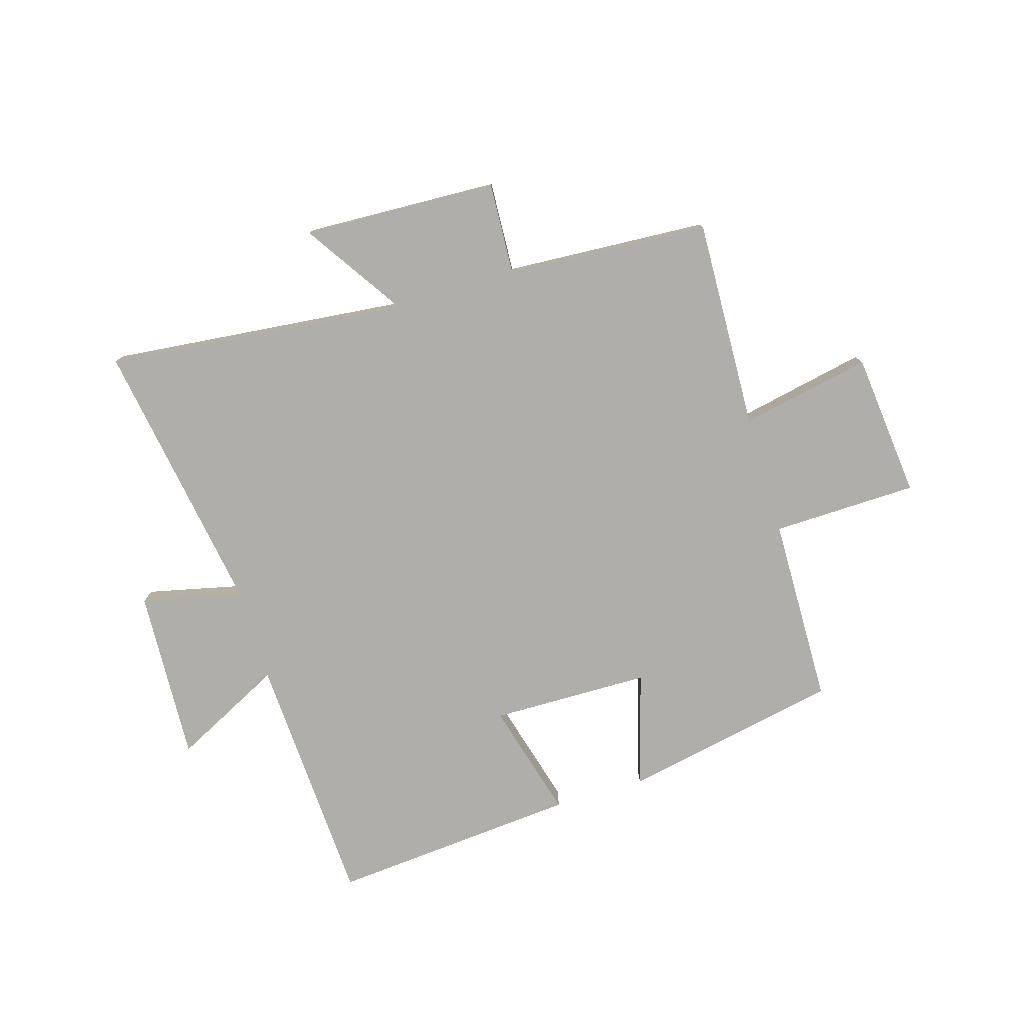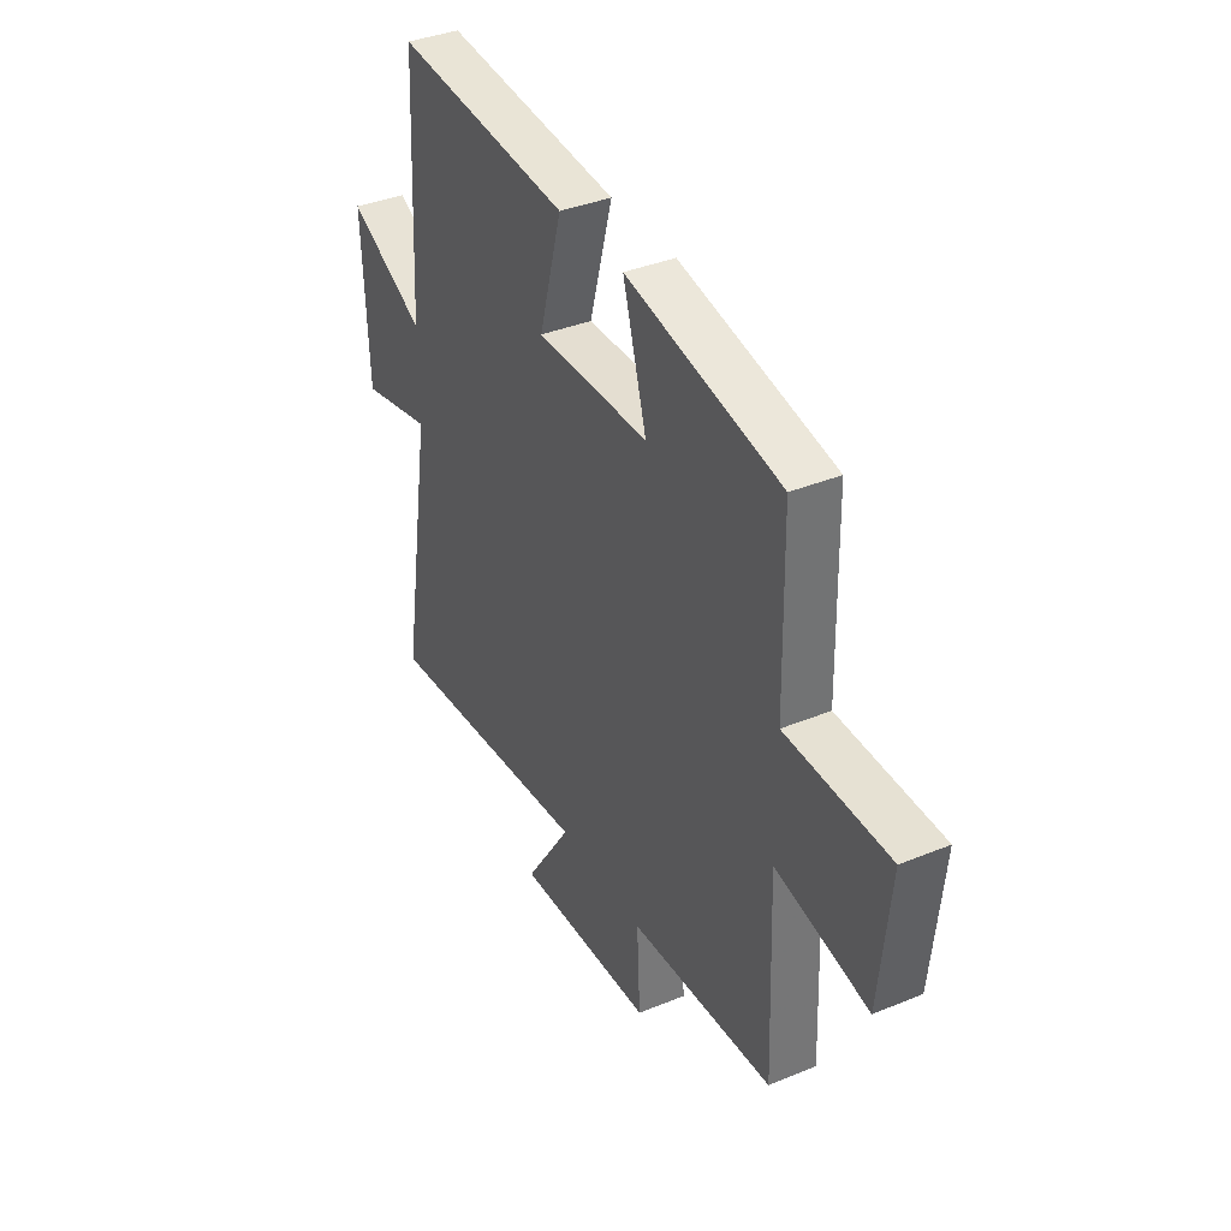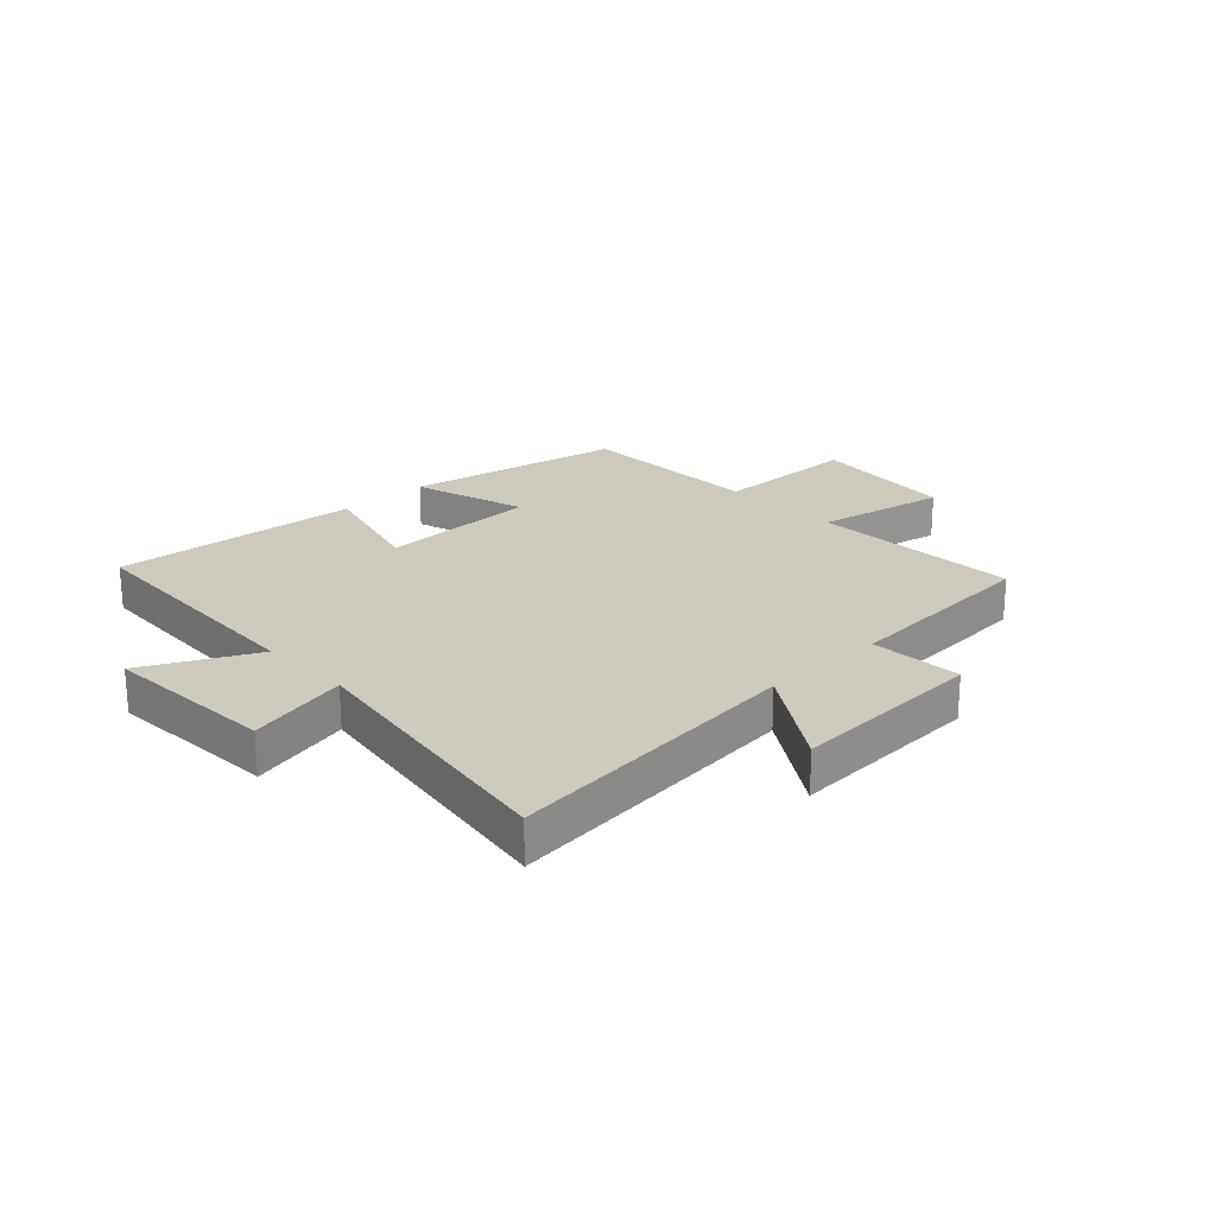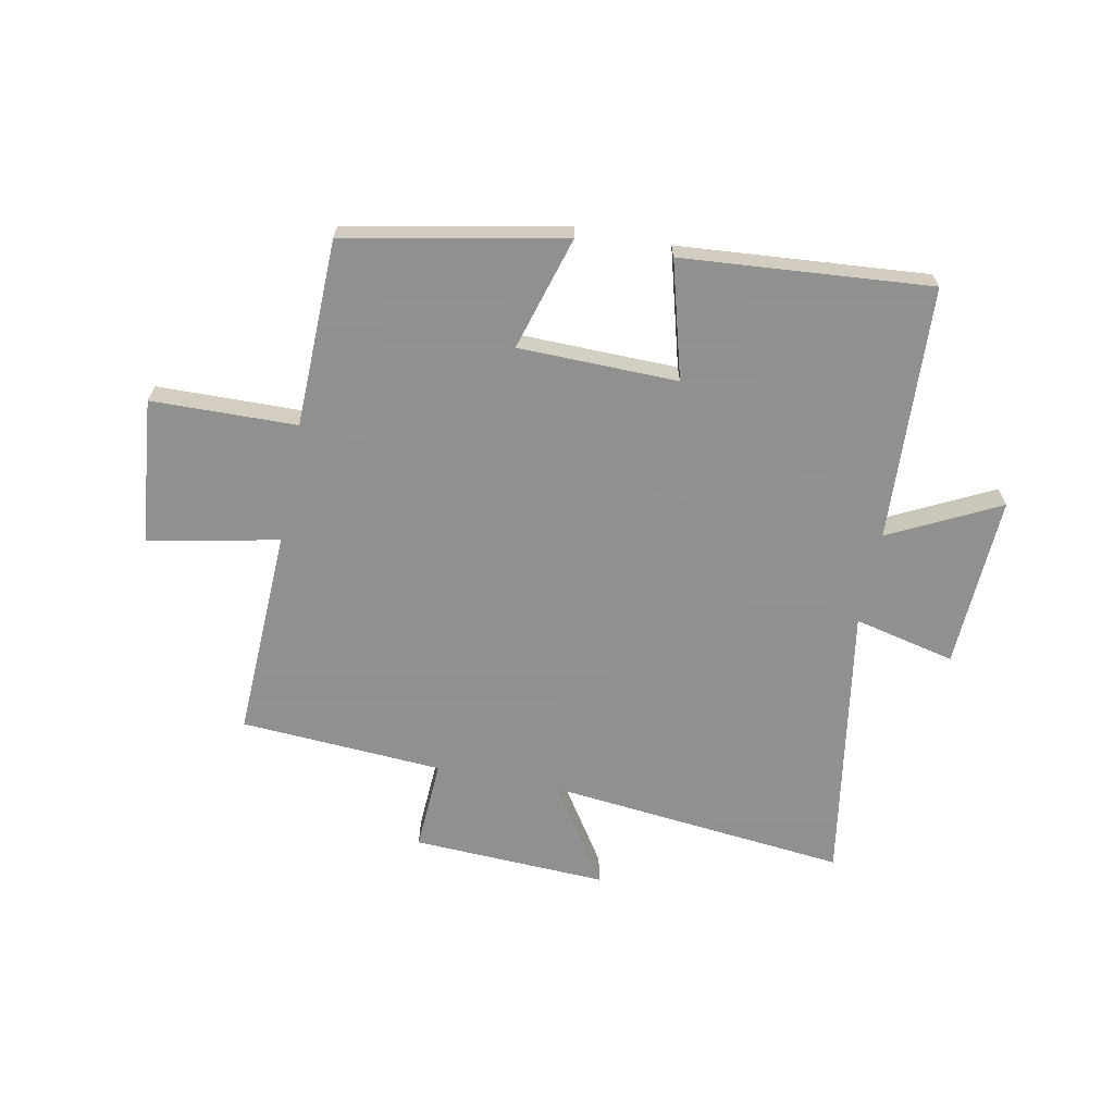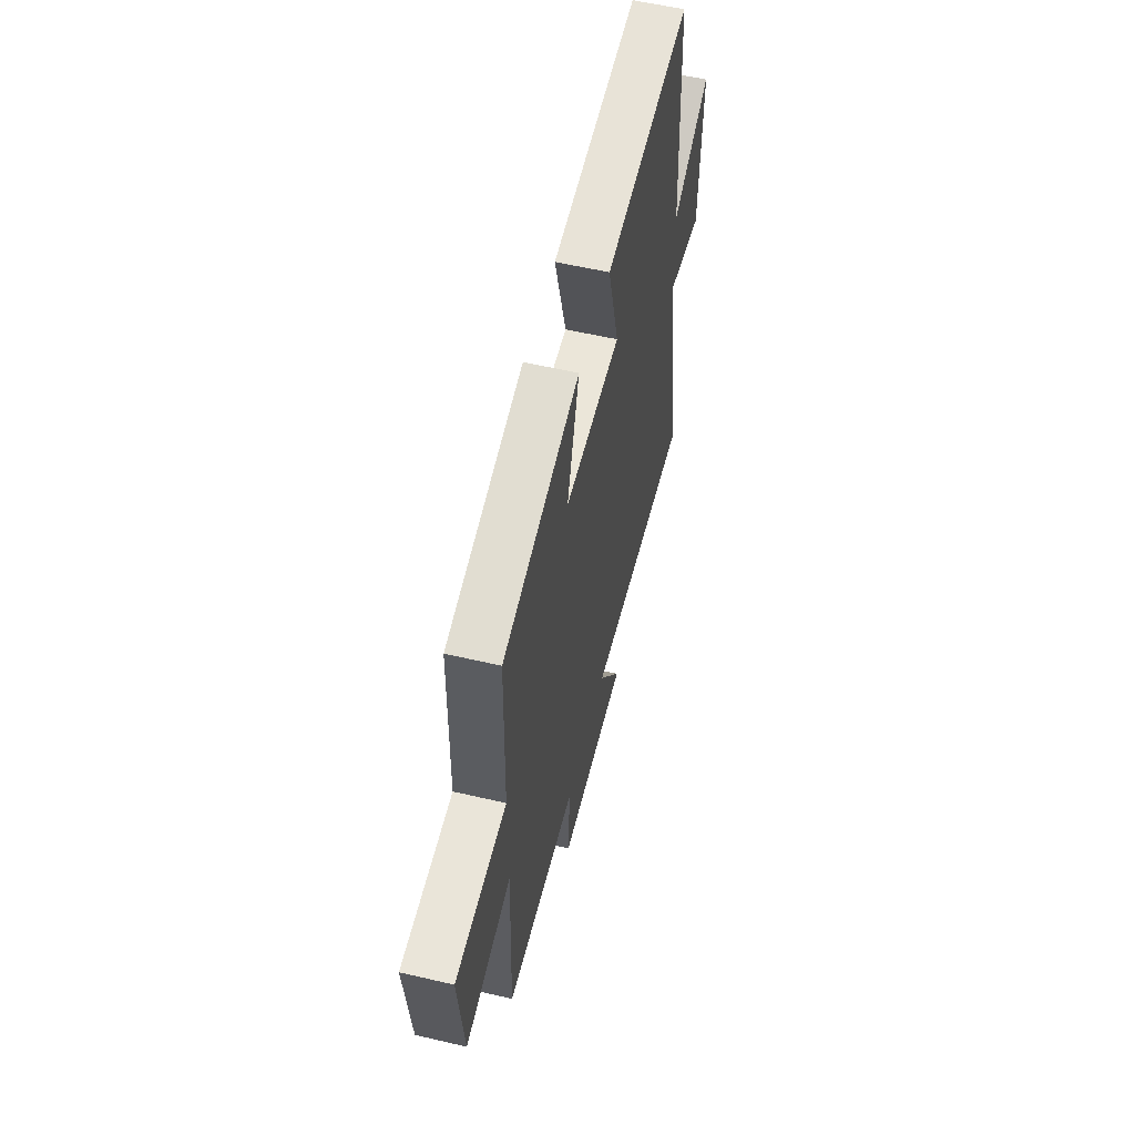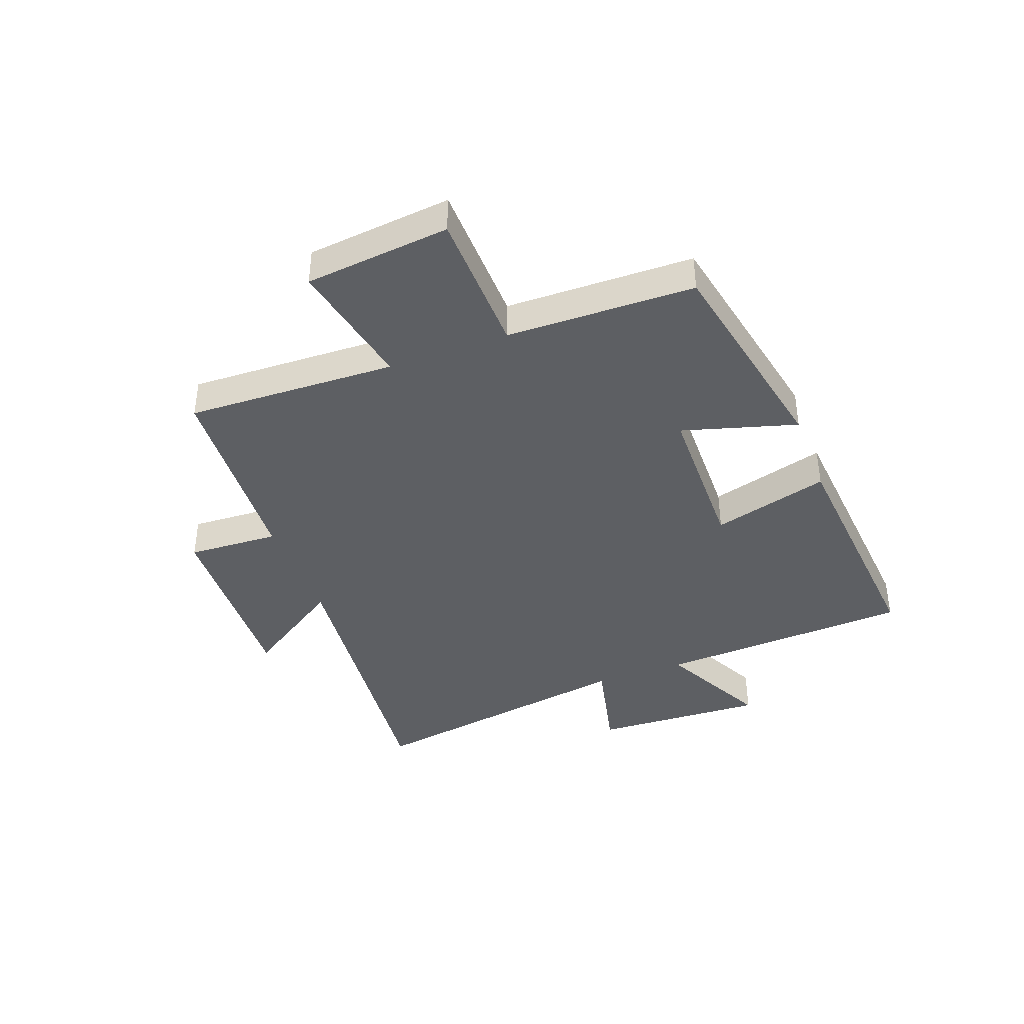
<metadata>
{"format":"obj","ext":"obj","renderer":"f3d","projection":"perspective","resolution":1024,"background":"white","views":[{"elev":-77.9,"azim":-163.3,"up":"+Y"},{"elev":37.4,"azim":-117.8,"up":"+Z"},{"elev":22.7,"azim":136.3,"up":"+Y"},{"elev":-65.8,"azim":-11.3,"up":"+Y"},{"elev":56.8,"azim":-76.3,"up":"+Z"},{"elev":-40.2,"azim":-69.5,"up":"+Y"}]}
</metadata>
<code>
v 0.477 0.07 0.536
v 0.5 0.07 0.094
v 0.69 0.07 0.19
v 0.676 0.07 -0.11
v 0.5 0.07 -0.07
v 0.579 0.07 -0.553
v 0.055 0.07 -0.5
v 0.169 0.07 -0.673
v -0.169 0.07 -0.659
v -0.161 0.07 -0.5
v -0.513 0.07 -0.479
v -0.5 0.07 -0.114
v -0.726 0.07 -0.16
v -0.752 0.07 0.092
v -0.5 0.07 0.098
v -0.494 0.07 0.424
v -0.116 0.07 0.5
v -0.174 0.07 0.301
v 0.102 0.07 0.297
v 0.046 0.07 0.5
v 0.477 0 0.536
v 0.5 0 0.094
v 0.69 0 0.19
v 0.676 0 -0.11
v 0.5 0 -0.07
v 0.579 0 -0.553
v 0.055 0 -0.5
v 0.169 0 -0.673
v -0.169 0 -0.659
v -0.161 0 -0.5
v -0.513 0 -0.479
v -0.5 0 -0.114
v -0.726 0 -0.16
v -0.752 0 0.092
v -0.5 0 0.098
v -0.494 0 0.424
v -0.116 0 0.5
v -0.174 0 0.301
v 0.102 0 0.297
v 0.046 0 0.5
f 19 20 1 2
f 18 19 2
f 15 16 17 18
f 15 18 2
f 14 15 2
f 13 14 2
f 12 13 2
f 10 11 12 2
f 7 8 9 10
f 7 10 2 3
f 5 6 7
f 5 7 3
f 3 4 5
f 22 21 40 39
f 22 39 38
f 38 37 36 35
f 22 38 35
f 22 35 34
f 22 34 33
f 22 33 32
f 22 32 31 30
f 30 29 28 27
f 23 22 30 27
f 27 26 25
f 23 27 25
f 25 24 23
f 1 21 22 2
f 2 22 23 3
f 3 23 24 4
f 4 24 25 5
f 5 25 26 6
f 6 26 27 7
f 7 27 28 8
f 8 28 29 9
f 9 29 30 10
f 10 30 31 11
f 11 31 32 12
f 12 32 33 13
f 13 33 34 14
f 14 34 35 15
f 15 35 36 16
f 16 36 37 17
f 17 37 38 18
f 18 38 39 19
f 19 39 40 20
f 20 40 21 1

</code>
